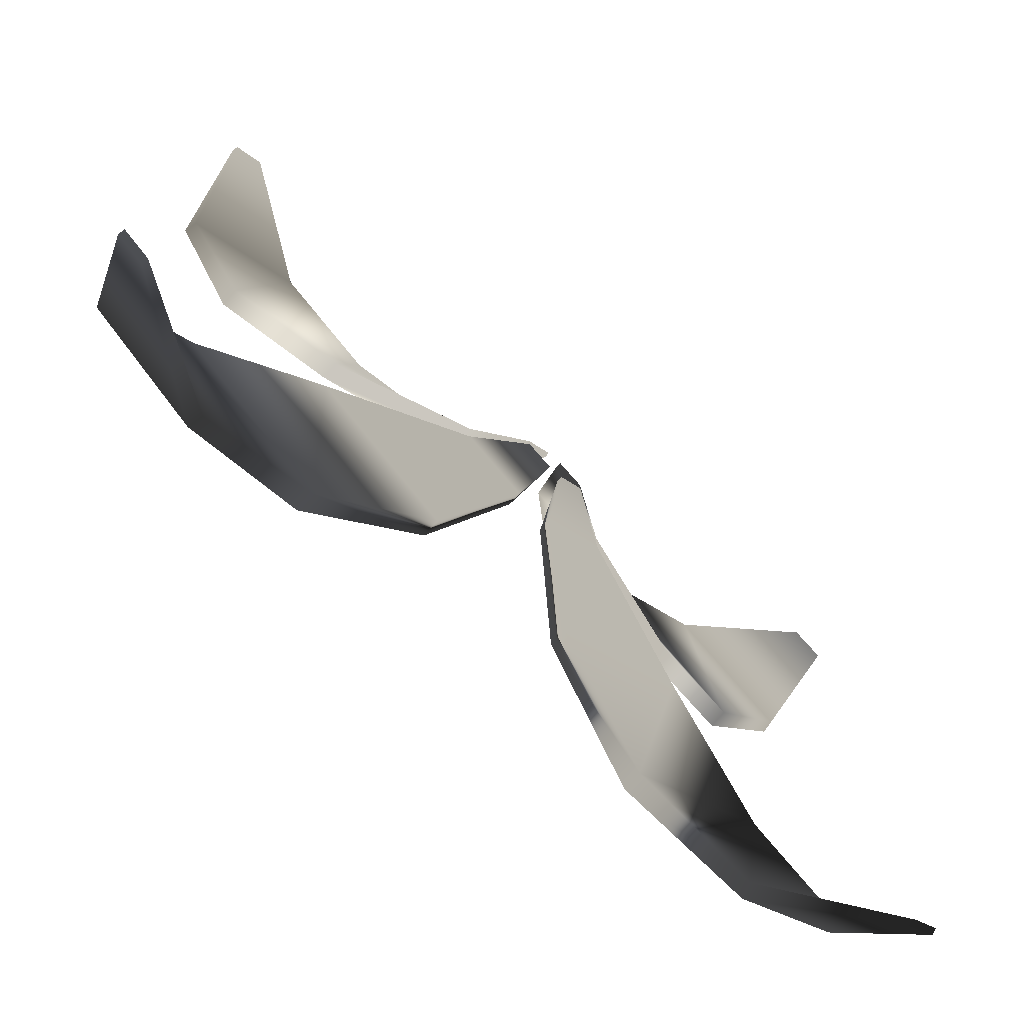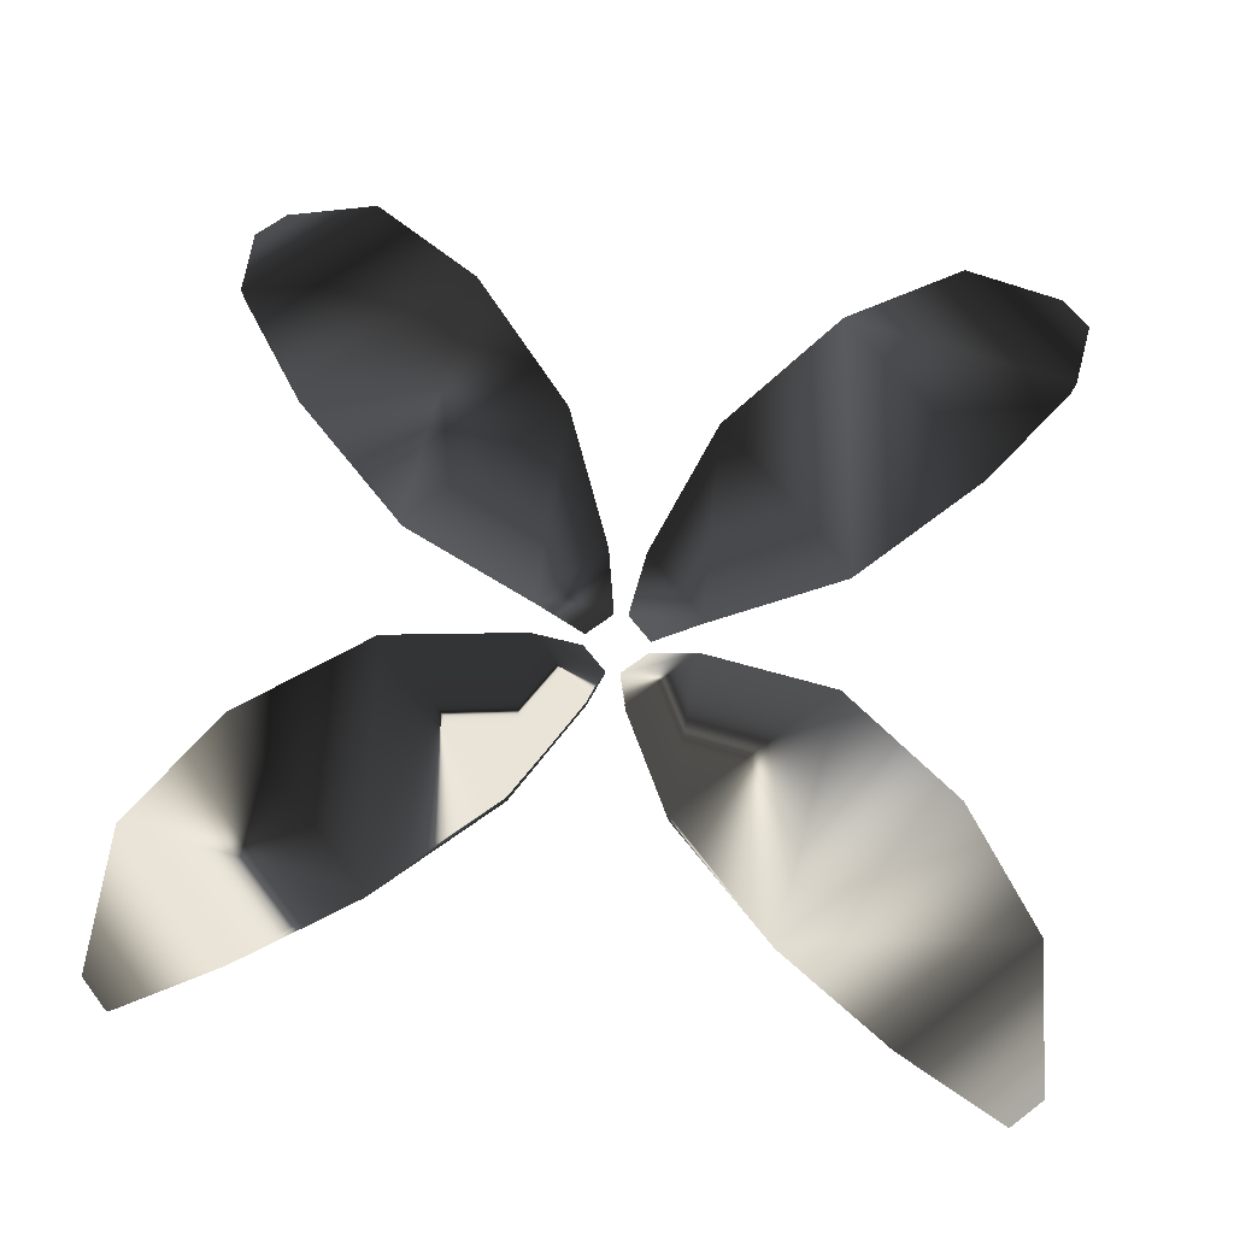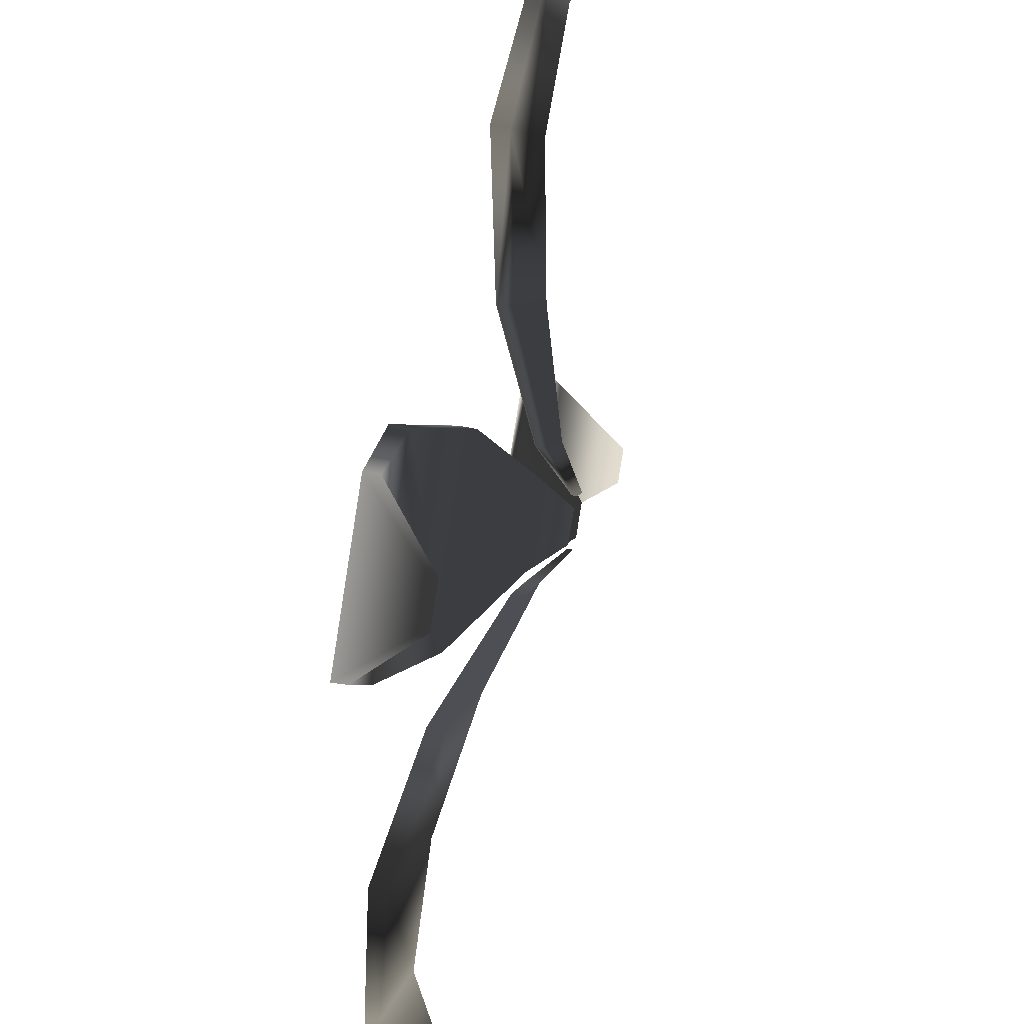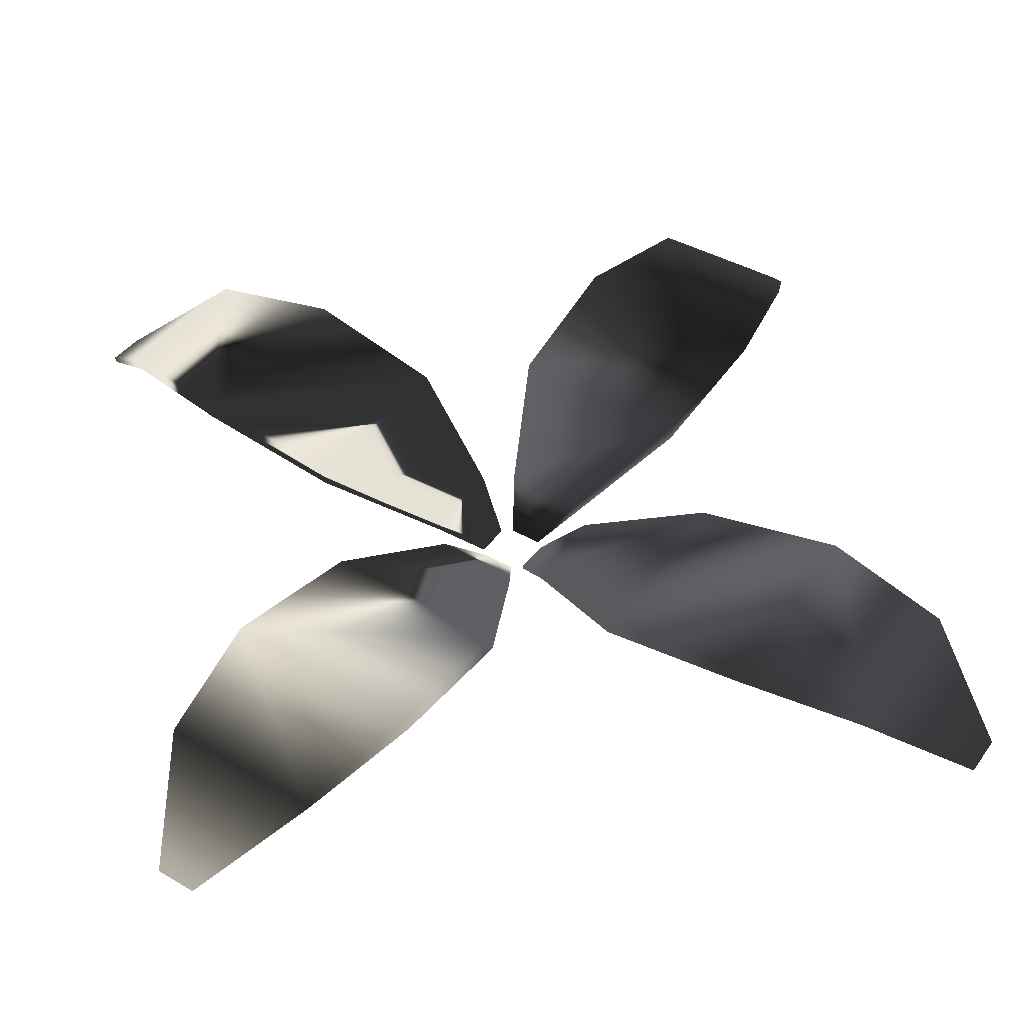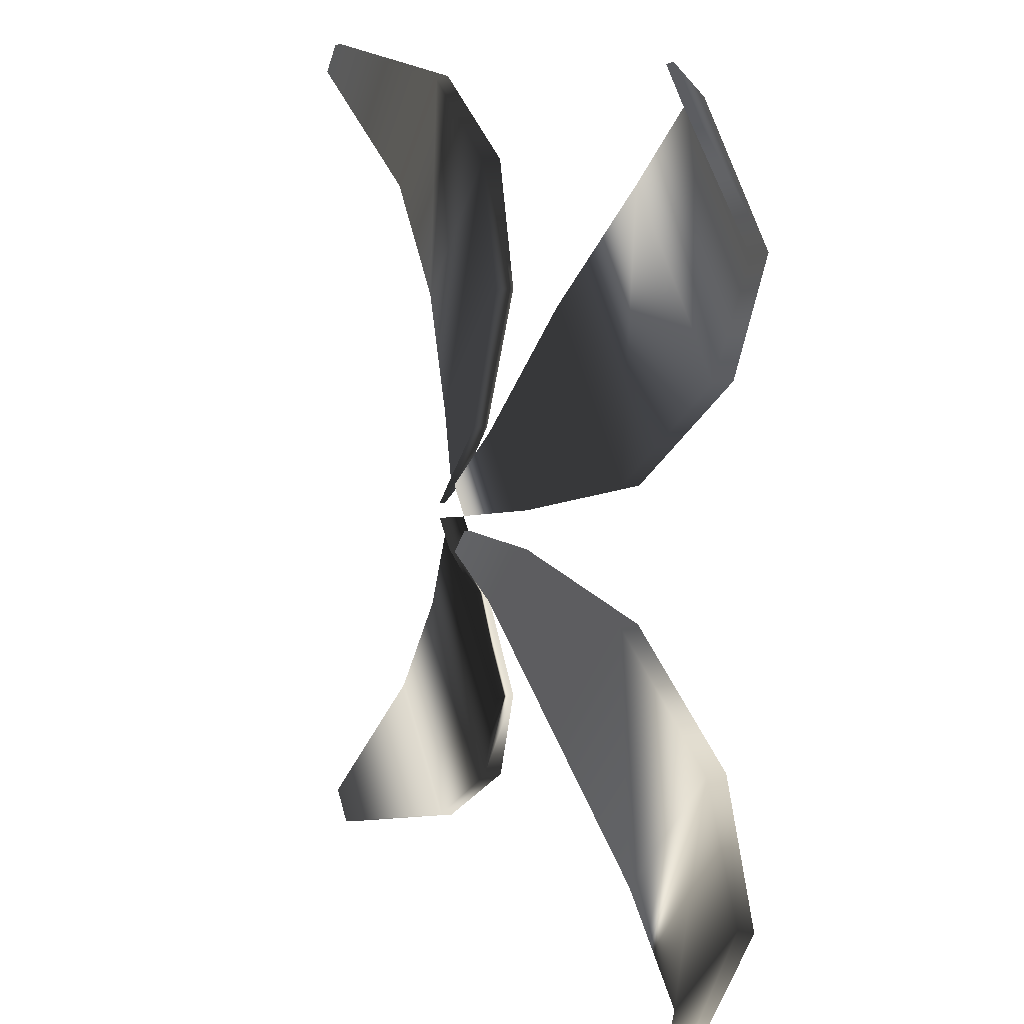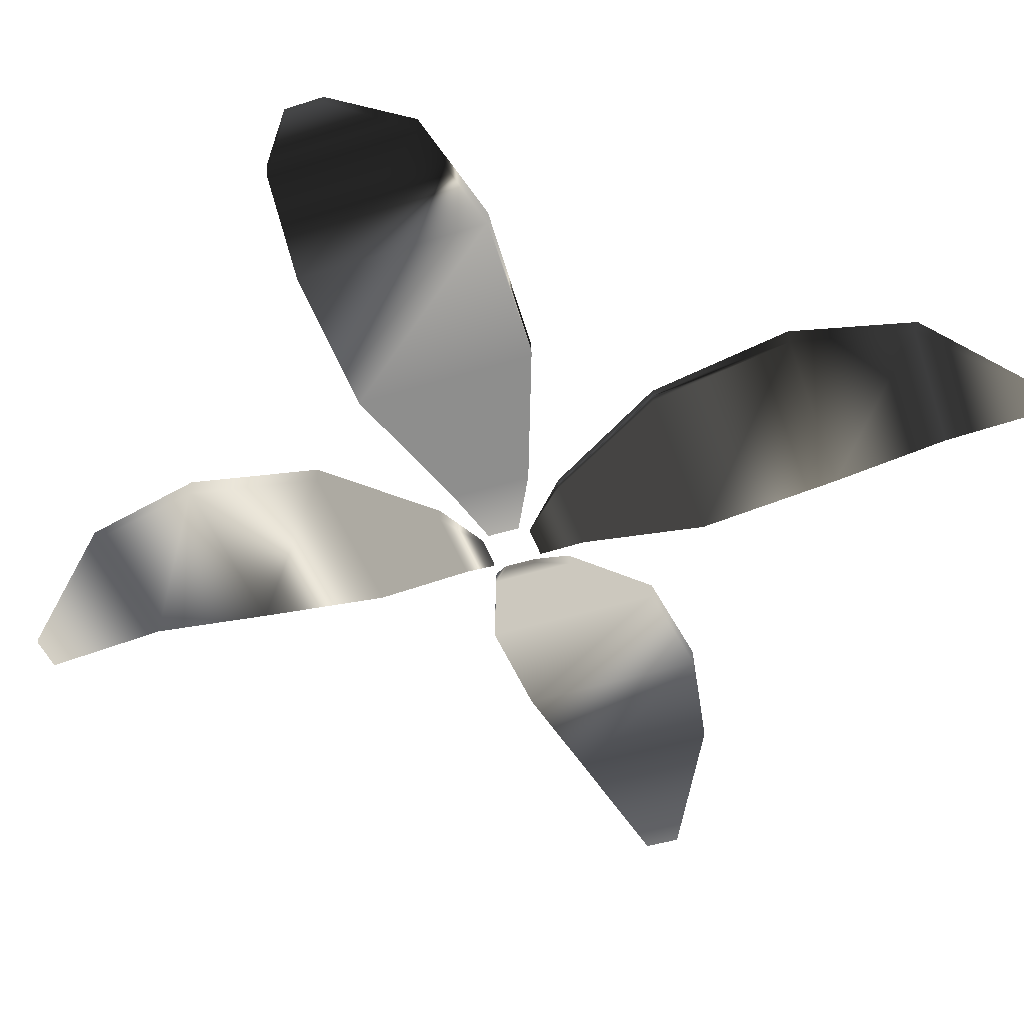
<metadata>
{"format":"obj","ext":"obj","renderer":"f3d","projection":"perspective","resolution":1024,"background":"white","views":[{"elev":-77.2,"azim":-41.6,"up":"+Z"},{"elev":64.1,"azim":-172.5,"up":"+Y"},{"elev":51.7,"azim":-77.2,"up":"+Z"},{"elev":43.7,"azim":-100.9,"up":"+Y"},{"elev":11.7,"azim":67.7,"up":"+Z"},{"elev":-47.3,"azim":154.5,"up":"+Y"}]}
</metadata>
<code>
g Plant_1
v 34.17 8.592 -9.9
v 12.84 1.435 -2.944
v 2.963 1.435 -12.82
v 11.73 8.592 -32.33
v 34.17 11.39 -9.9
v 12.84 3.53 -2.944
v 2.963 3.53 -12.82
v 11.73 11.39 -32.33
v 64.7 12 -44.4
v 46.23 12 -62.86
v 65.24 14.17 -44.94
v 46.77 14.17 -63.4
v 68.2 0.4558 -63.65
v 63.67 0.4558 -68.18
v 68.42 1.362 -63.87
v 63.89 1.362 -68.4
v 52.74 13.08 -26.85
v 52.74 16.08 -26.85
v 28.69 16.08 -50.91
v 28.69 13.08 -50.91
v 5.098 -3.362 -1.137
v 1.156 -3.362 -5.079
v 5.098 -2.526 -1.137
v 1.156 -2.526 -5.079
v -34.17 8.592 -9.9
v -12.84 1.435 -2.944
v -2.963 1.435 -12.82
v -11.73 8.592 -32.33
v -34.17 11.39 -9.9
v -12.84 3.53 -2.944
v -2.963 3.53 -12.82
v -11.73 11.39 -32.33
v -64.7 12 -44.4
v -46.23 12 -62.86
v -65.24 14.17 -44.94
v -46.77 14.17 -63.4
v -68.2 0.4558 -63.65
v -63.67 0.4558 -68.18
v -68.42 1.362 -63.87
v -63.89 1.362 -68.4
v -52.74 13.08 -26.85
v -52.74 16.08 -26.85
v -28.69 16.08 -50.91
v -28.69 13.08 -50.91
v -5.098 -3.362 -1.137
v -1.156 -3.362 -5.079
v -5.098 -2.526 -1.137
v -1.156 -2.526 -5.079
v 34.17 8.592 9.9
v 12.84 1.435 2.944
v 2.963 1.435 12.82
v 11.73 8.592 32.33
v 34.17 11.39 9.9
v 12.84 3.53 2.944
v 2.963 3.53 12.82
v 11.73 11.39 32.33
v 64.7 12 44.4
v 46.23 12 62.86
v 65.24 14.17 44.94
v 46.77 14.17 63.4
v 68.2 0.4558 63.65
v 63.67 0.4558 68.18
v 68.42 1.362 63.87
v 63.89 1.362 68.4
v 52.74 13.08 26.85
v 52.74 16.08 26.85
v 28.69 16.08 50.91
v 28.69 13.08 50.91
v 5.098 -3.362 1.137
v 1.156 -3.362 5.079
v 5.098 -2.526 1.137
v 1.156 -2.526 5.079
v -34.17 8.592 9.9
v -12.84 1.435 2.944
v -2.963 1.435 12.82
v -11.73 8.592 32.33
v -34.17 11.39 9.9
v -12.84 3.53 2.944
v -2.963 3.53 12.82
v -11.73 11.39 32.33
v -64.7 12 44.4
v -46.23 12 62.86
v -65.24 14.17 44.94
v -46.77 14.17 63.4
v -68.2 0.4558 63.65
v -63.67 0.4558 68.18
v -68.42 1.362 63.87
v -63.89 1.362 68.4
v -52.74 13.08 26.85
v -52.74 16.08 26.85
v -28.69 16.08 50.91
v -28.69 13.08 50.91
v -5.098 -3.362 1.137
v -1.156 -3.362 5.079
v -5.098 -2.526 1.137
v -1.156 -2.526 5.079
f 4 2 3
f 2 4 1
f 8 6 5
f 6 8 7
f 6 1 5
f 2 1 6
f 3 2 21
f 3 21 22
f 7 4 3
f 4 7 8
f 9 18 17
f 18 9 11
f 16 12 15
f 12 11 15
f 11 12 19
f 19 18 11
f 19 10 20
f 10 19 12
f 17 10 9
f 10 17 20
f 13 14 15
f 15 14 16
f 9 15 11
f 15 9 13
f 12 16 10
f 10 16 14
f 10 13 9
f 13 10 14
f 1 20 17
f 20 1 4
f 8 20 4
f 20 8 19
f 19 5 18
f 5 19 8
f 1 17 5
f 18 5 17
f 23 22 21
f 22 23 24
f 24 6 7
f 6 24 23
f 24 3 22
f 3 24 7
f 21 2 23
f 2 6 23
f 28 26 25
f 26 28 27
f 32 30 31
f 30 32 29
f 30 29 25
f 30 25 26
f 45 27 46
f 26 27 45
f 31 28 32
f 28 31 27
f 33 41 42
f 42 35 33
f 36 39 35
f 39 36 40
f 35 43 36
f 43 35 42
f 34 43 44
f 43 34 36
f 41 34 44
f 34 41 33
f 38 37 39
f 39 40 38
f 39 33 35
f 33 39 37
f 40 36 34
f 34 38 40
f 34 37 38
f 37 34 33
f 25 44 28
f 44 25 41
f 32 44 43
f 44 32 28
f 43 29 32
f 29 43 42
f 41 25 29
f 29 42 41
f 47 46 48
f 46 47 45
f 31 30 48
f 30 47 48
f 27 48 46
f 48 27 31
f 47 26 45
f 47 30 26
f 52 50 49
f 50 52 51
f 56 54 55
f 54 56 53
f 54 53 49
f 49 50 54
f 51 69 50
f 69 51 70
f 55 52 56
f 52 55 51
f 66 57 65
f 57 66 59
f 63 59 60
f 60 64 63
f 66 67 59
f 67 60 59
f 67 58 60
f 58 67 68
f 57 58 65
f 68 65 58
f 62 63 64
f 63 62 61
f 57 63 61
f 63 57 59
f 64 58 62
f 58 64 60
f 61 58 57
f 58 61 62
f 65 68 49
f 49 68 52
f 56 68 67
f 68 56 52
f 53 67 66
f 67 53 56
f 65 49 53
f 65 53 66
f 70 71 69
f 71 70 72
f 54 72 55
f 72 54 71
f 72 51 55
f 51 72 70
f 71 54 50
f 50 69 71
f 76 74 75
f 74 76 73
f 80 78 77
f 78 80 79
f 77 78 73
f 74 73 78
f 75 74 93
f 75 93 94
f 76 79 80
f 79 76 75
f 83 90 81
f 81 90 89
f 87 84 83
f 84 87 88
f 83 91 90
f 91 83 84
f 91 82 92
f 82 91 84
f 89 92 82
f 89 82 81
f 88 87 86
f 86 87 85
f 87 81 85
f 81 87 83
f 84 88 82
f 86 82 88
f 82 85 81
f 85 82 86
f 73 76 92
f 73 92 89
f 92 80 91
f 80 92 76
f 77 91 80
f 91 77 90
f 89 77 73
f 90 77 89
f 94 95 96
f 95 94 93
f 78 79 96
f 78 96 95
f 75 96 79
f 96 75 94
f 78 95 74
f 93 74 95

</code>
